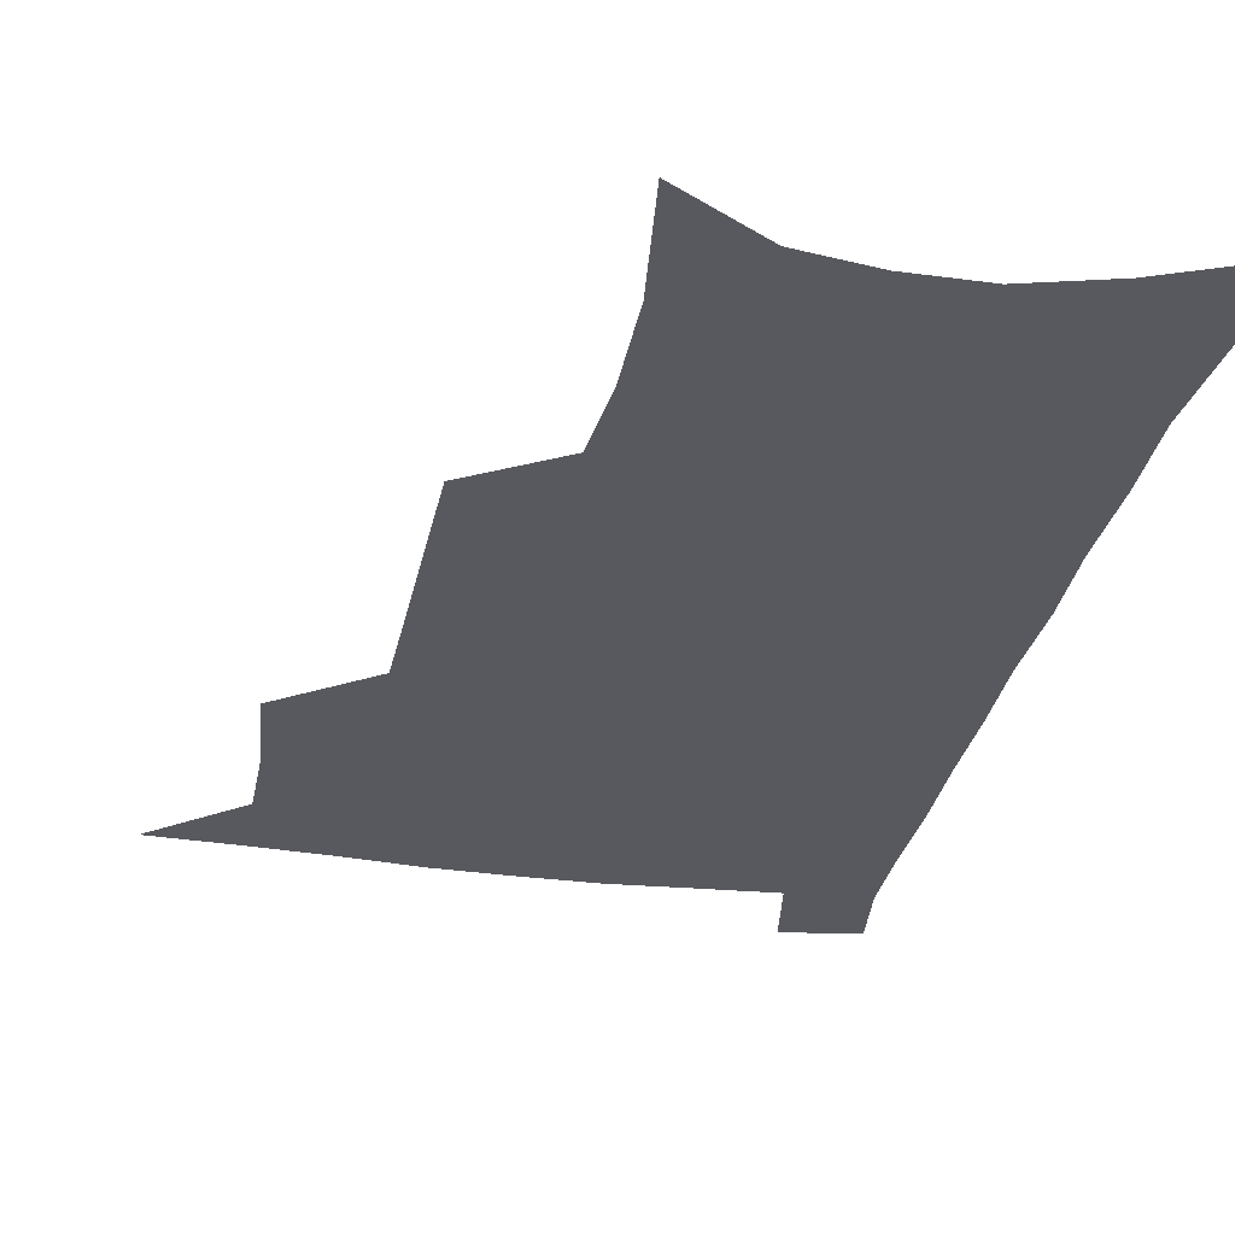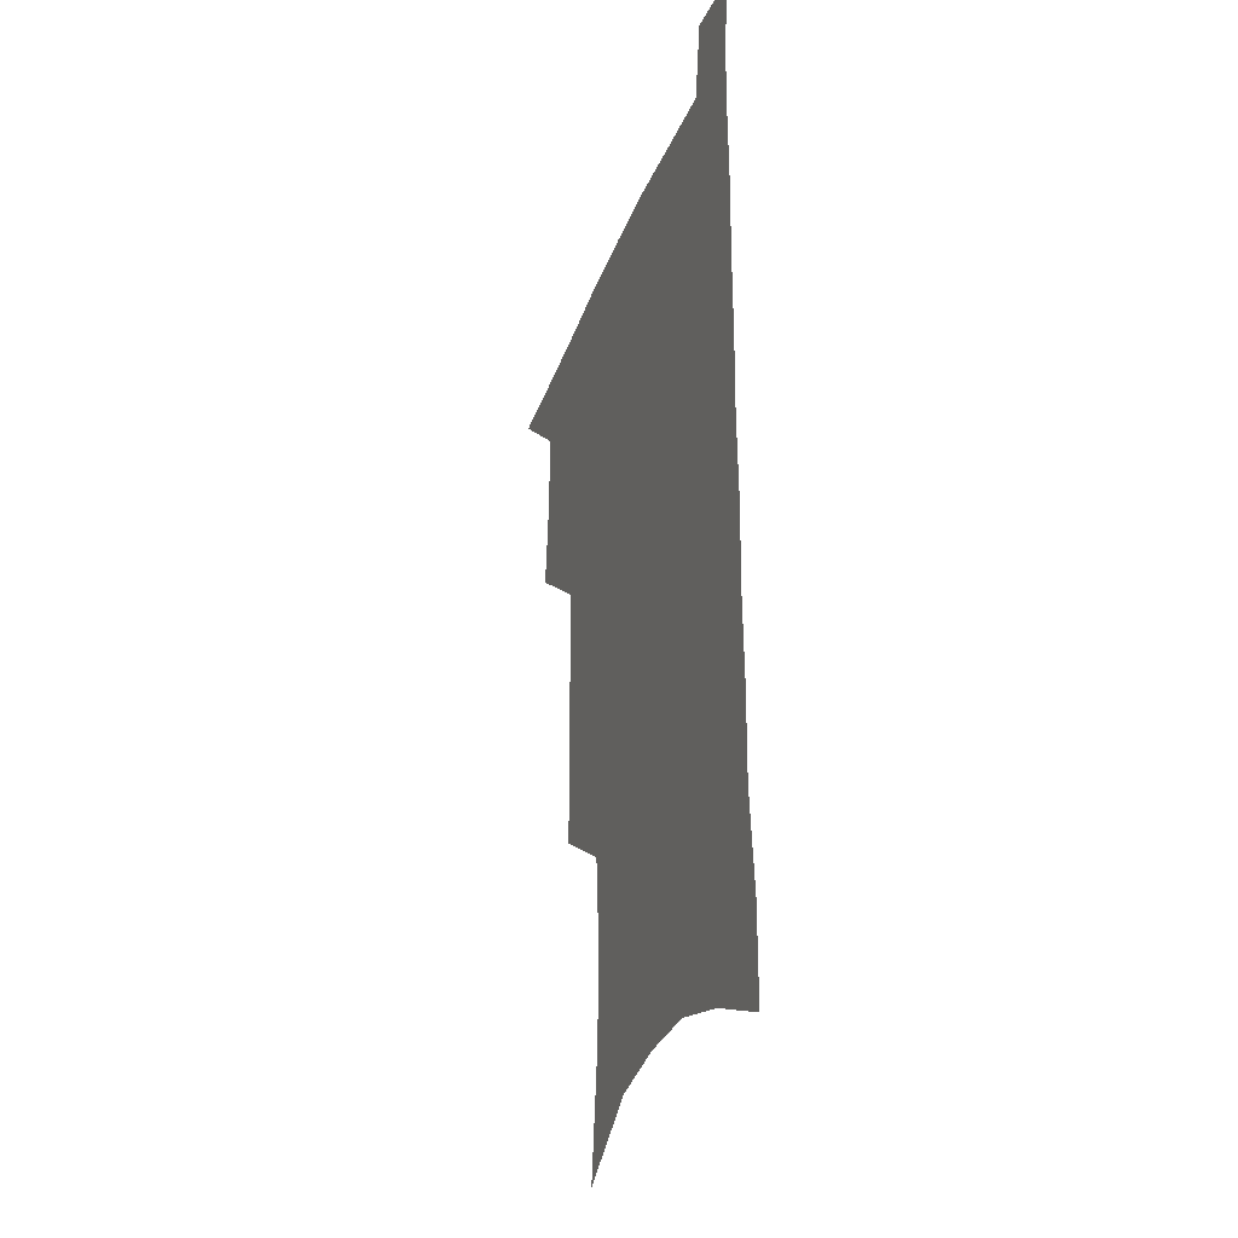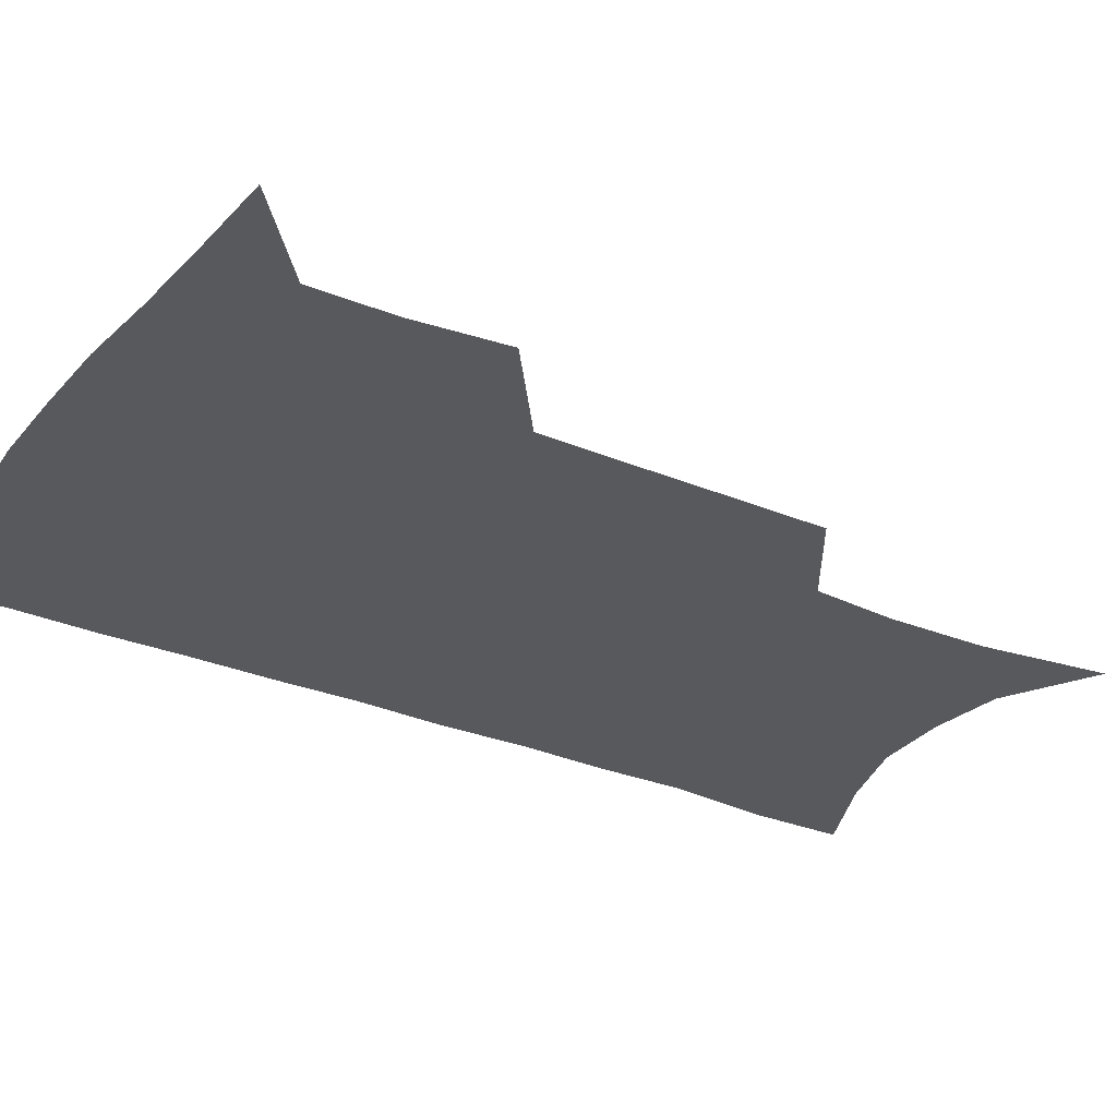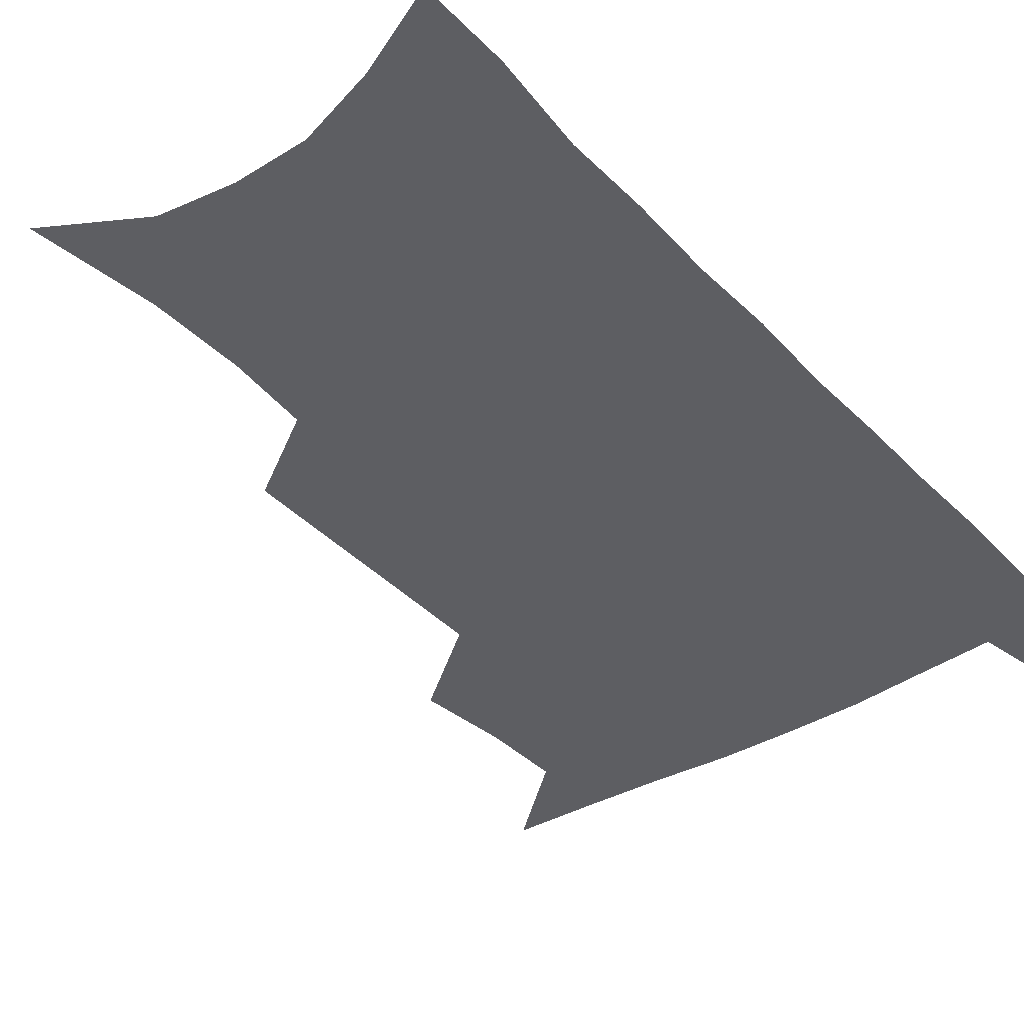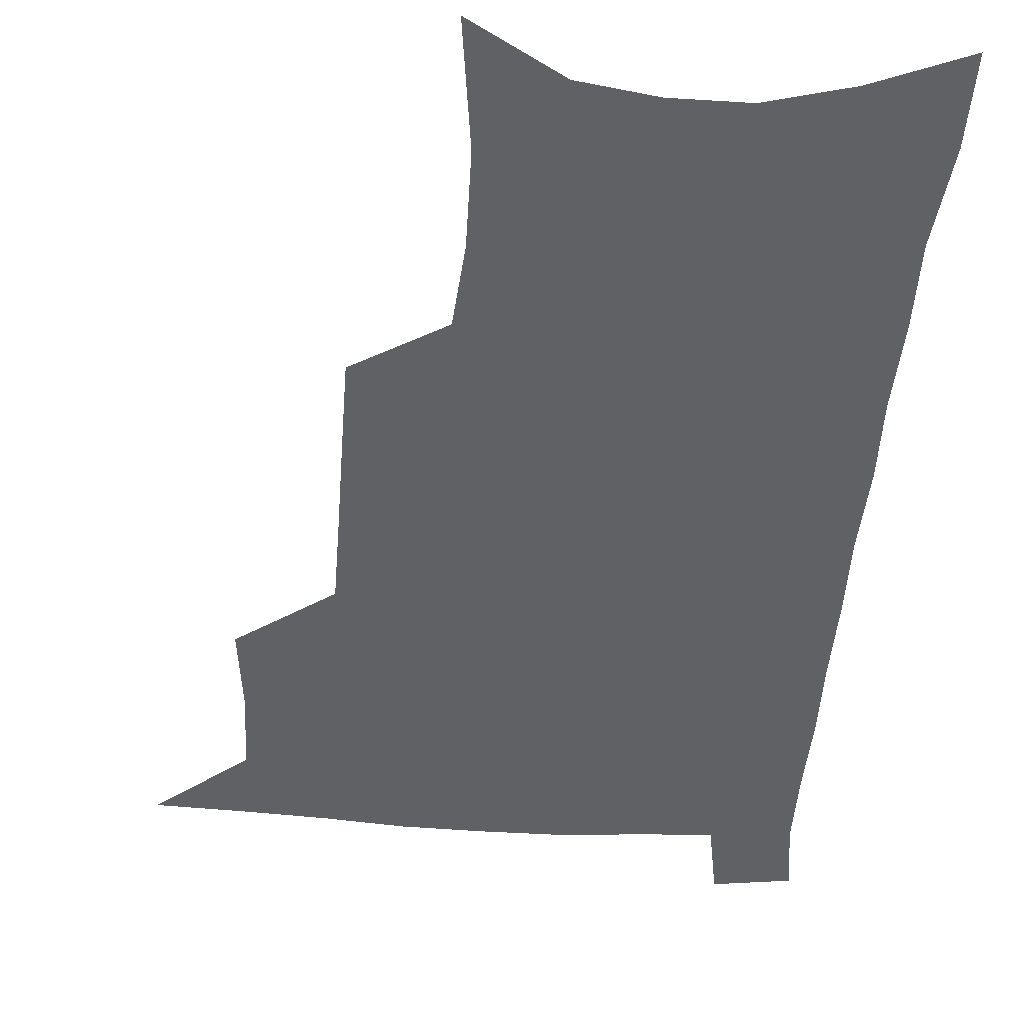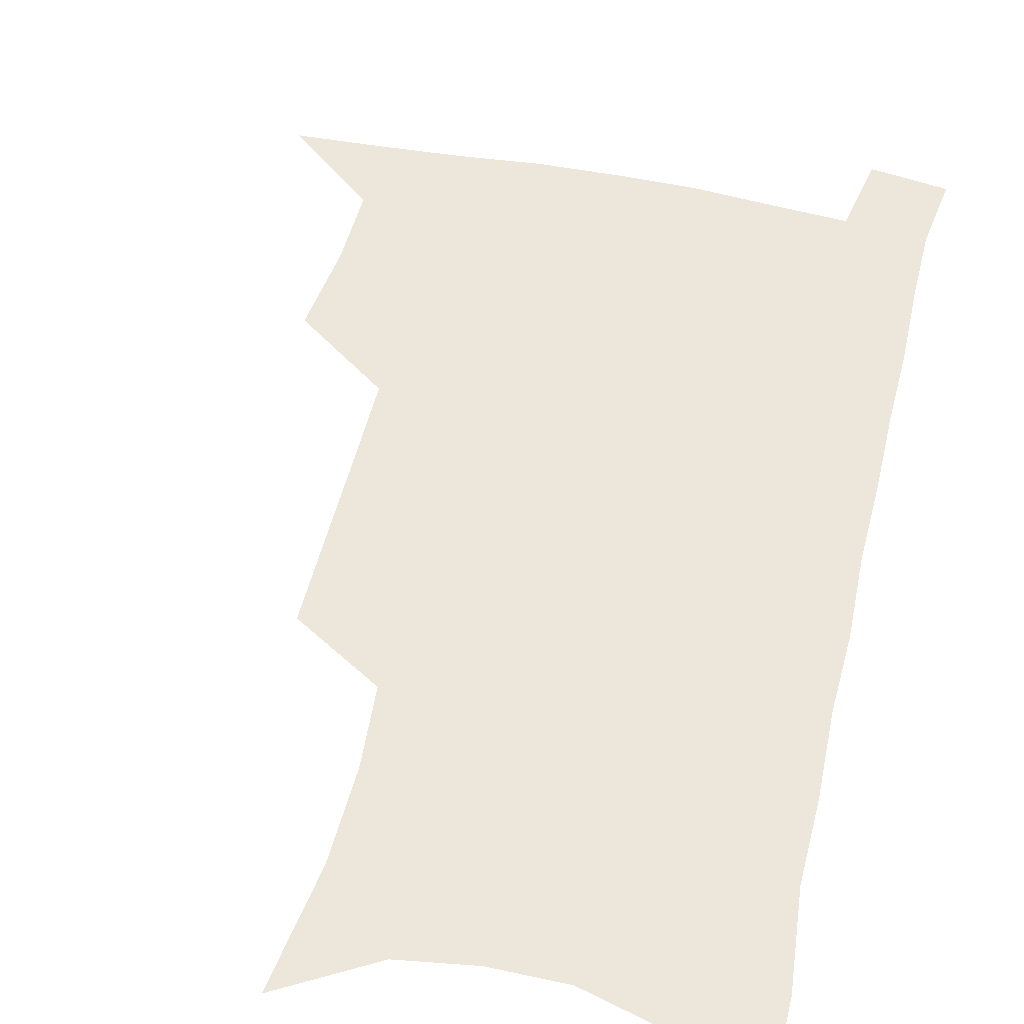
<metadata>
{"format":"obj","ext":"obj","renderer":"f3d","projection":"perspective","resolution":1024,"background":"white","views":[{"elev":-30.4,"azim":-11.0,"up":"+Z"},{"elev":-30.6,"azim":71.9,"up":"+Y"},{"elev":-30.0,"azim":-121.1,"up":"+Z"},{"elev":-38.5,"azim":38.4,"up":"+Z"},{"elev":-46.2,"azim":-4.0,"up":"+Z"},{"elev":50.5,"azim":13.6,"up":"+Z"}]}
</metadata>
<code>
v 481.4 534.5 0
v 510.4 443.5 0
v 513.8 476.9 0
v 514.1 506.9 0
v 513.8 536 0
v 545.2 316.9 0
v 544.9 351.7 0
v 544.7 385.5 0
v 544.4 418.5 0
v 545.1 450.5 0
v 546.9 481.2 0
v 545.6 509.3 0
v 543.5 537.8 0
v 574 185 0
v 579.7 231 0
v 580.1 266.5 0
v 577.5 297.1 0
v 578.3 334.4 0
v 577.4 366 0
v 576.7 396.8 0
v 576.5 426.8 0
v 576.3 455.7 0
v 576.5 483.7 0
v 575.7 510.6 0
v 572.2 540.6 0
v 606.4 204.3 0
v 607.3 241.7 0
v 606.3 274.3 0
v 605.5 308.1 0
v 605.5 342.8 0
v 604.3 371.4 0
v 604.6 403.1 0
v 604 430.4 0
v 603.8 457.8 0
v 603.8 485 0
v 603.2 511.8 0
v 601.2 541.4 0
v 633.5 208.6 0
v 633.1 245.9 0
v 632.1 278.8 0
v 631.1 311.9 0
v 630.5 343.5 0
v 630.1 373 0
v 630.1 402.5 0
v 630 431.8 0
v 630.2 458.7 0
v 630.5 485.2 0
v 630.8 511.8 0
v 629.8 541.4 0
v 660.5 208.6 0
v 659 244.3 0
v 657.7 277.8 0
v 656.5 310.8 0
v 655.6 342.8 0
v 655.5 372.5 0
v 655.9 401 0
v 656.1 429.6 0
v 656.7 457.1 0
v 657 485 0
v 658 511.7 0
v 659.4 539.2 0
v 689.6 200.6 0
v 686.5 238 0
v 684.8 272.1 0
v 683 305.6 0
v 682.3 336.9 0
v 683 366.3 0
v 682.9 396.3 0
v 683.3 425.5 0
v 684 454.1 0
v 684.1 482.7 0
v 685.3 510.1 0
v 687.3 537.3 0
v 692.3 566.7 0
v 721.8 186.9 0
v 721.8 220.1 0
v 718.1 256.6 0
v 718.5 288 0
v 717.3 320.7 0
v 718 351.2 0
v 716.8 383.6 0
v 717.3 414.2 0
v 717 445.3 0
v 717.4 475.5 0
v 716.7 505.7 0
v 716.8 534.9 0
v 720.4 562.6 0
f 4 5 1
f 9 10 2
f 2 10 3
f 10 11 3
f 3 11 4
f 11 12 4
f 4 12 5
f 12 13 5
f 17 18 6
f 6 18 7
f 18 19 7
f 7 19 8
f 19 20 8
f 8 20 9
f 20 21 9
f 9 21 10
f 21 22 10
f 10 22 11
f 22 23 11
f 11 23 12
f 23 24 12
f 12 24 13
f 24 25 13
f 14 26 15
f 26 27 15
f 15 27 16
f 27 28 16
f 16 28 17
f 28 29 17
f 17 29 18
f 29 30 18
f 18 30 19
f 30 31 19
f 19 31 20
f 31 32 20
f 20 32 21
f 32 33 21
f 21 33 22
f 33 34 22
f 22 34 23
f 34 35 23
f 23 35 24
f 35 36 24
f 24 36 25
f 36 37 25
f 26 38 27
f 38 39 27
f 27 39 28
f 39 40 28
f 28 40 29
f 40 41 29
f 29 41 30
f 41 42 30
f 30 42 31
f 42 43 31
f 31 43 32
f 43 44 32
f 32 44 33
f 44 45 33
f 33 45 34
f 45 46 34
f 34 46 35
f 46 47 35
f 35 47 36
f 47 48 36
f 36 48 37
f 48 49 37
f 38 50 39
f 50 51 39
f 39 51 40
f 51 52 40
f 40 52 41
f 52 53 41
f 41 53 42
f 53 54 42
f 42 54 43
f 54 55 43
f 43 55 44
f 55 56 44
f 44 56 45
f 56 57 45
f 45 57 46
f 57 58 46
f 46 58 47
f 58 59 47
f 47 59 48
f 59 60 48
f 48 60 49
f 60 61 49
f 50 62 51
f 62 63 51
f 51 63 52
f 63 64 52
f 52 64 53
f 64 65 53
f 53 65 54
f 65 66 54
f 54 66 55
f 66 67 55
f 55 67 56
f 67 68 56
f 56 68 57
f 68 69 57
f 57 69 58
f 69 70 58
f 58 70 59
f 70 71 59
f 59 71 60
f 71 72 60
f 60 72 61
f 72 73 61
f 62 75 63
f 75 76 63
f 63 76 64
f 76 77 64
f 64 77 65
f 77 78 65
f 65 78 66
f 78 79 66
f 66 79 67
f 79 80 67
f 67 80 68
f 80 81 68
f 68 81 69
f 81 82 69
f 69 82 70
f 82 83 70
f 70 83 71
f 83 84 71
f 71 84 72
f 84 85 72
f 72 85 73
f 85 86 73
f 73 86 74
f 86 87 74

</code>
